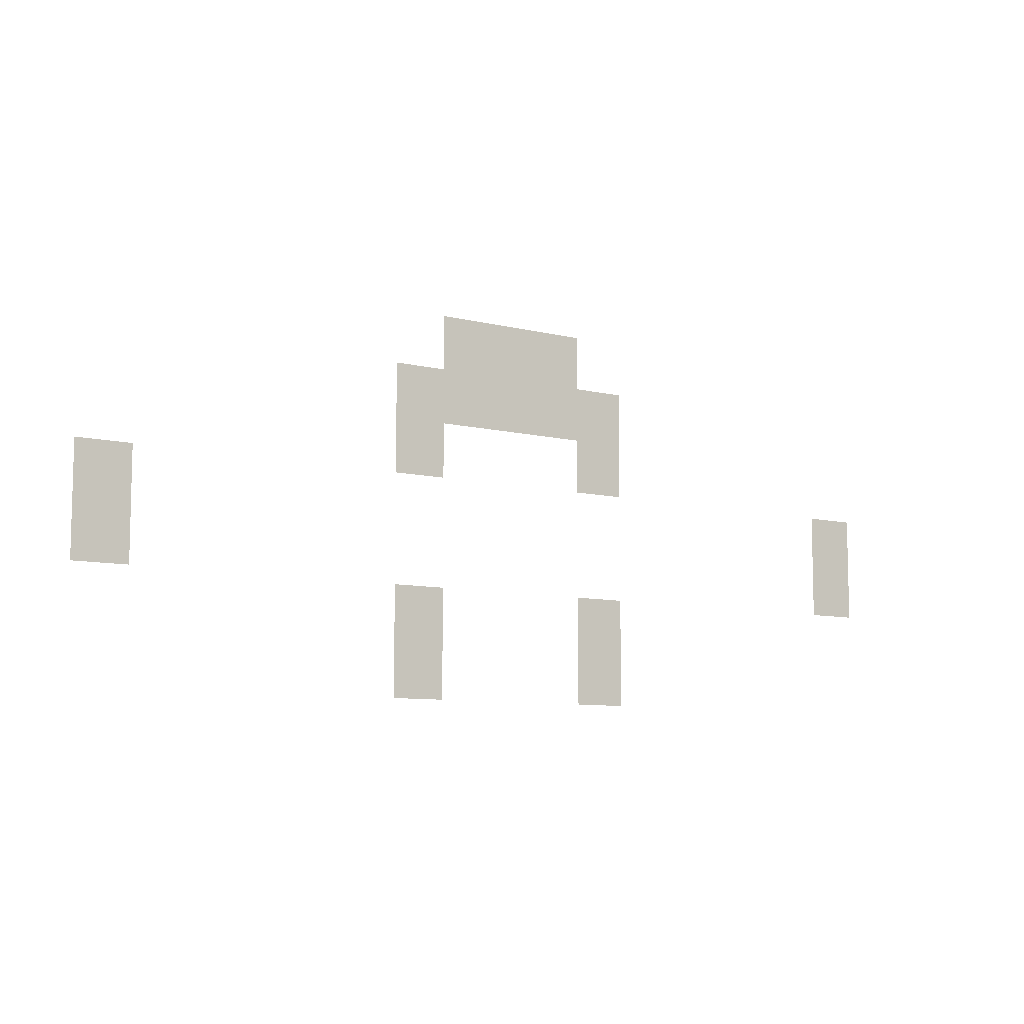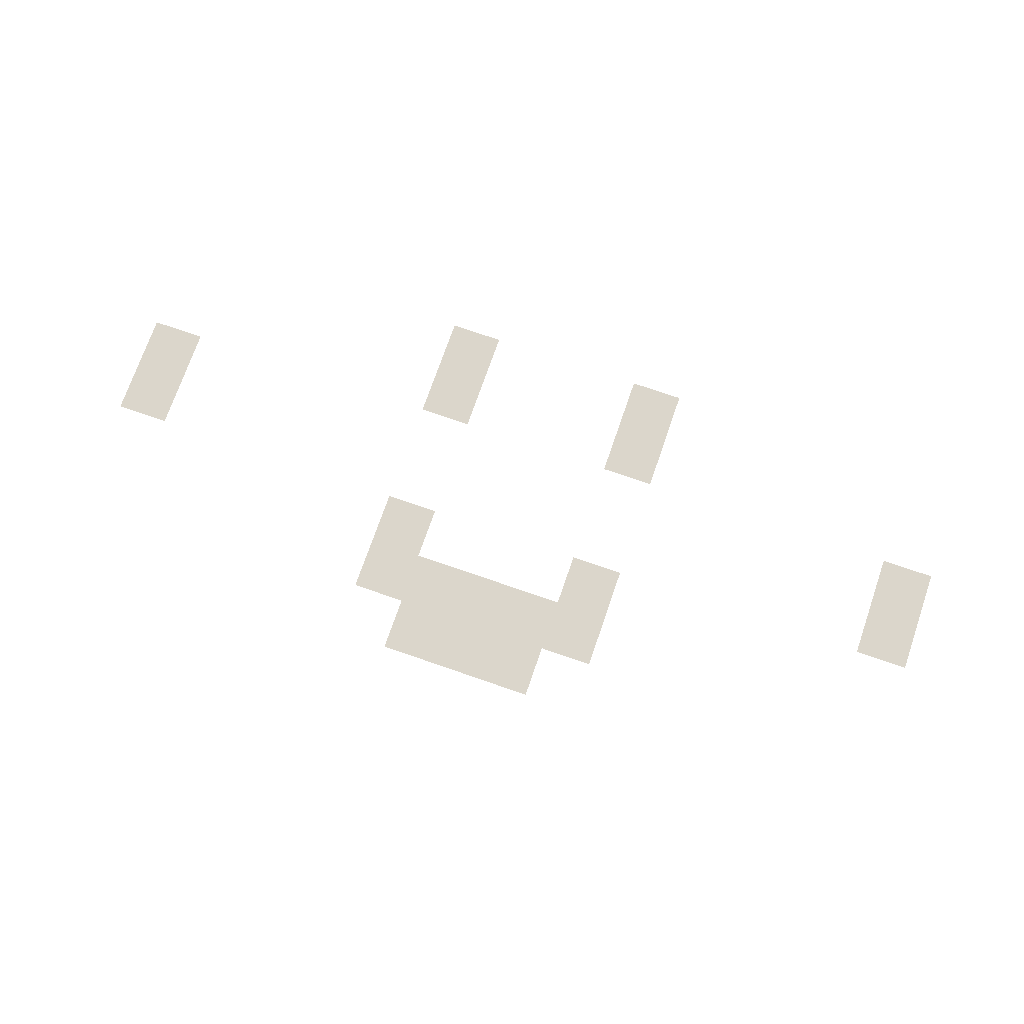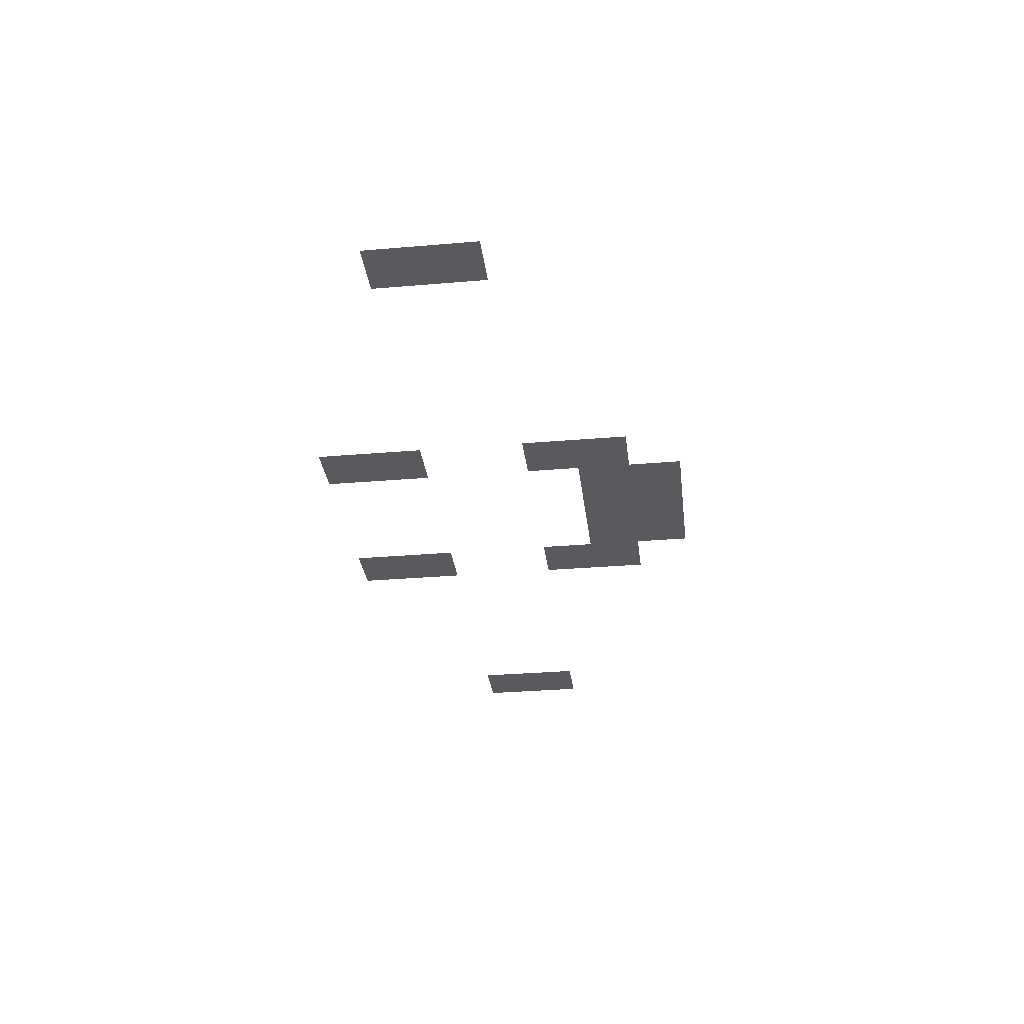
<metadata>
{"format":"obj","ext":"obj","renderer":"f3d","projection":"perspective","resolution":1024,"background":"white","views":[{"elev":-8.6,"azim":145.7,"up":"+Y"},{"elev":73.6,"azim":-160.9,"up":"+Z"},{"elev":-31.4,"azim":96.9,"up":"+Z"}]}
</metadata>
<code>
v -7.36 -2.56 0
v -7.68 -2.56 0
v -7.68 -2.24 0
v -7.36 -2.24 0
v -7.68 -2.56 0
v -8 -2.56 0
v -8 -2.24 0
v -7.68 -2.24 0
v -8 -2.56 0
v -8.32 -2.56 0
v -8.32 -2.24 0
v -8 -2.24 0
v -7.04 -2.88 0
v -7.36 -2.88 0
v -7.36 -2.56 0
v -7.04 -2.56 0
v -7.36 -2.88 0
v -7.68 -2.88 0
v -7.68 -2.56 0
v -7.36 -2.56 0
v -7.68 -2.88 0
v -8 -2.88 0
v -8 -2.56 0
v -7.68 -2.56 0
v -8 -2.88 0
v -8.32 -2.88 0
v -8.32 -2.56 0
v -8 -2.56 0
v -8.32 -2.88 0
v -8.64 -2.88 0
v -8.64 -2.56 0
v -8.32 -2.56 0
v -7.04 -3.2 0
v -7.36 -3.2 0
v -7.36 -2.88 0
v -7.04 -2.88 0
v -8.32 -3.2 0
v -8.64 -3.2 0
v -8.64 -2.88 0
v -8.32 -2.88 0
v -5.12 -3.52 0
v -5.44 -3.52 0
v -5.44 -3.2 0
v -5.12 -3.2 0
v -10.24 -3.52 0
v -10.56 -3.52 0
v -10.56 -3.2 0
v -10.24 -3.2 0
v -5.12 -3.84 0
v -5.44 -3.84 0
v -5.44 -3.52 0
v -5.12 -3.52 0
v -10.24 -3.84 0
v -10.56 -3.84 0
v -10.56 -3.52 0
v -10.24 -3.52 0
v -7.04 -4.16 0
v -7.36 -4.16 0
v -7.36 -3.84 0
v -7.04 -3.84 0
v -8.32 -4.16 0
v -8.64 -4.16 0
v -8.64 -3.84 0
v -8.32 -3.84 0
v -7.04 -4.48 0
v -7.36 -4.48 0
v -7.36 -4.16 0
v -7.04 -4.16 0
v -8.32 -4.48 0
v -8.64 -4.48 0
v -8.64 -4.16 0
v -8.32 -4.16 0
g menu_mesh_0010
f 1 2 3 4
f 5 6 7 8
f 9 10 11 12
f 13 14 15 16
f 17 18 19 20
f 21 22 23 24
f 25 26 27 28
f 29 30 31 32
f 33 34 35 36
f 37 38 39 40
f 41 42 43 44
f 45 46 47 48
f 49 50 51 52
f 53 54 55 56
f 57 58 59 60
f 61 62 63 64
f 65 66 67 68
f 69 70 71 72

</code>
